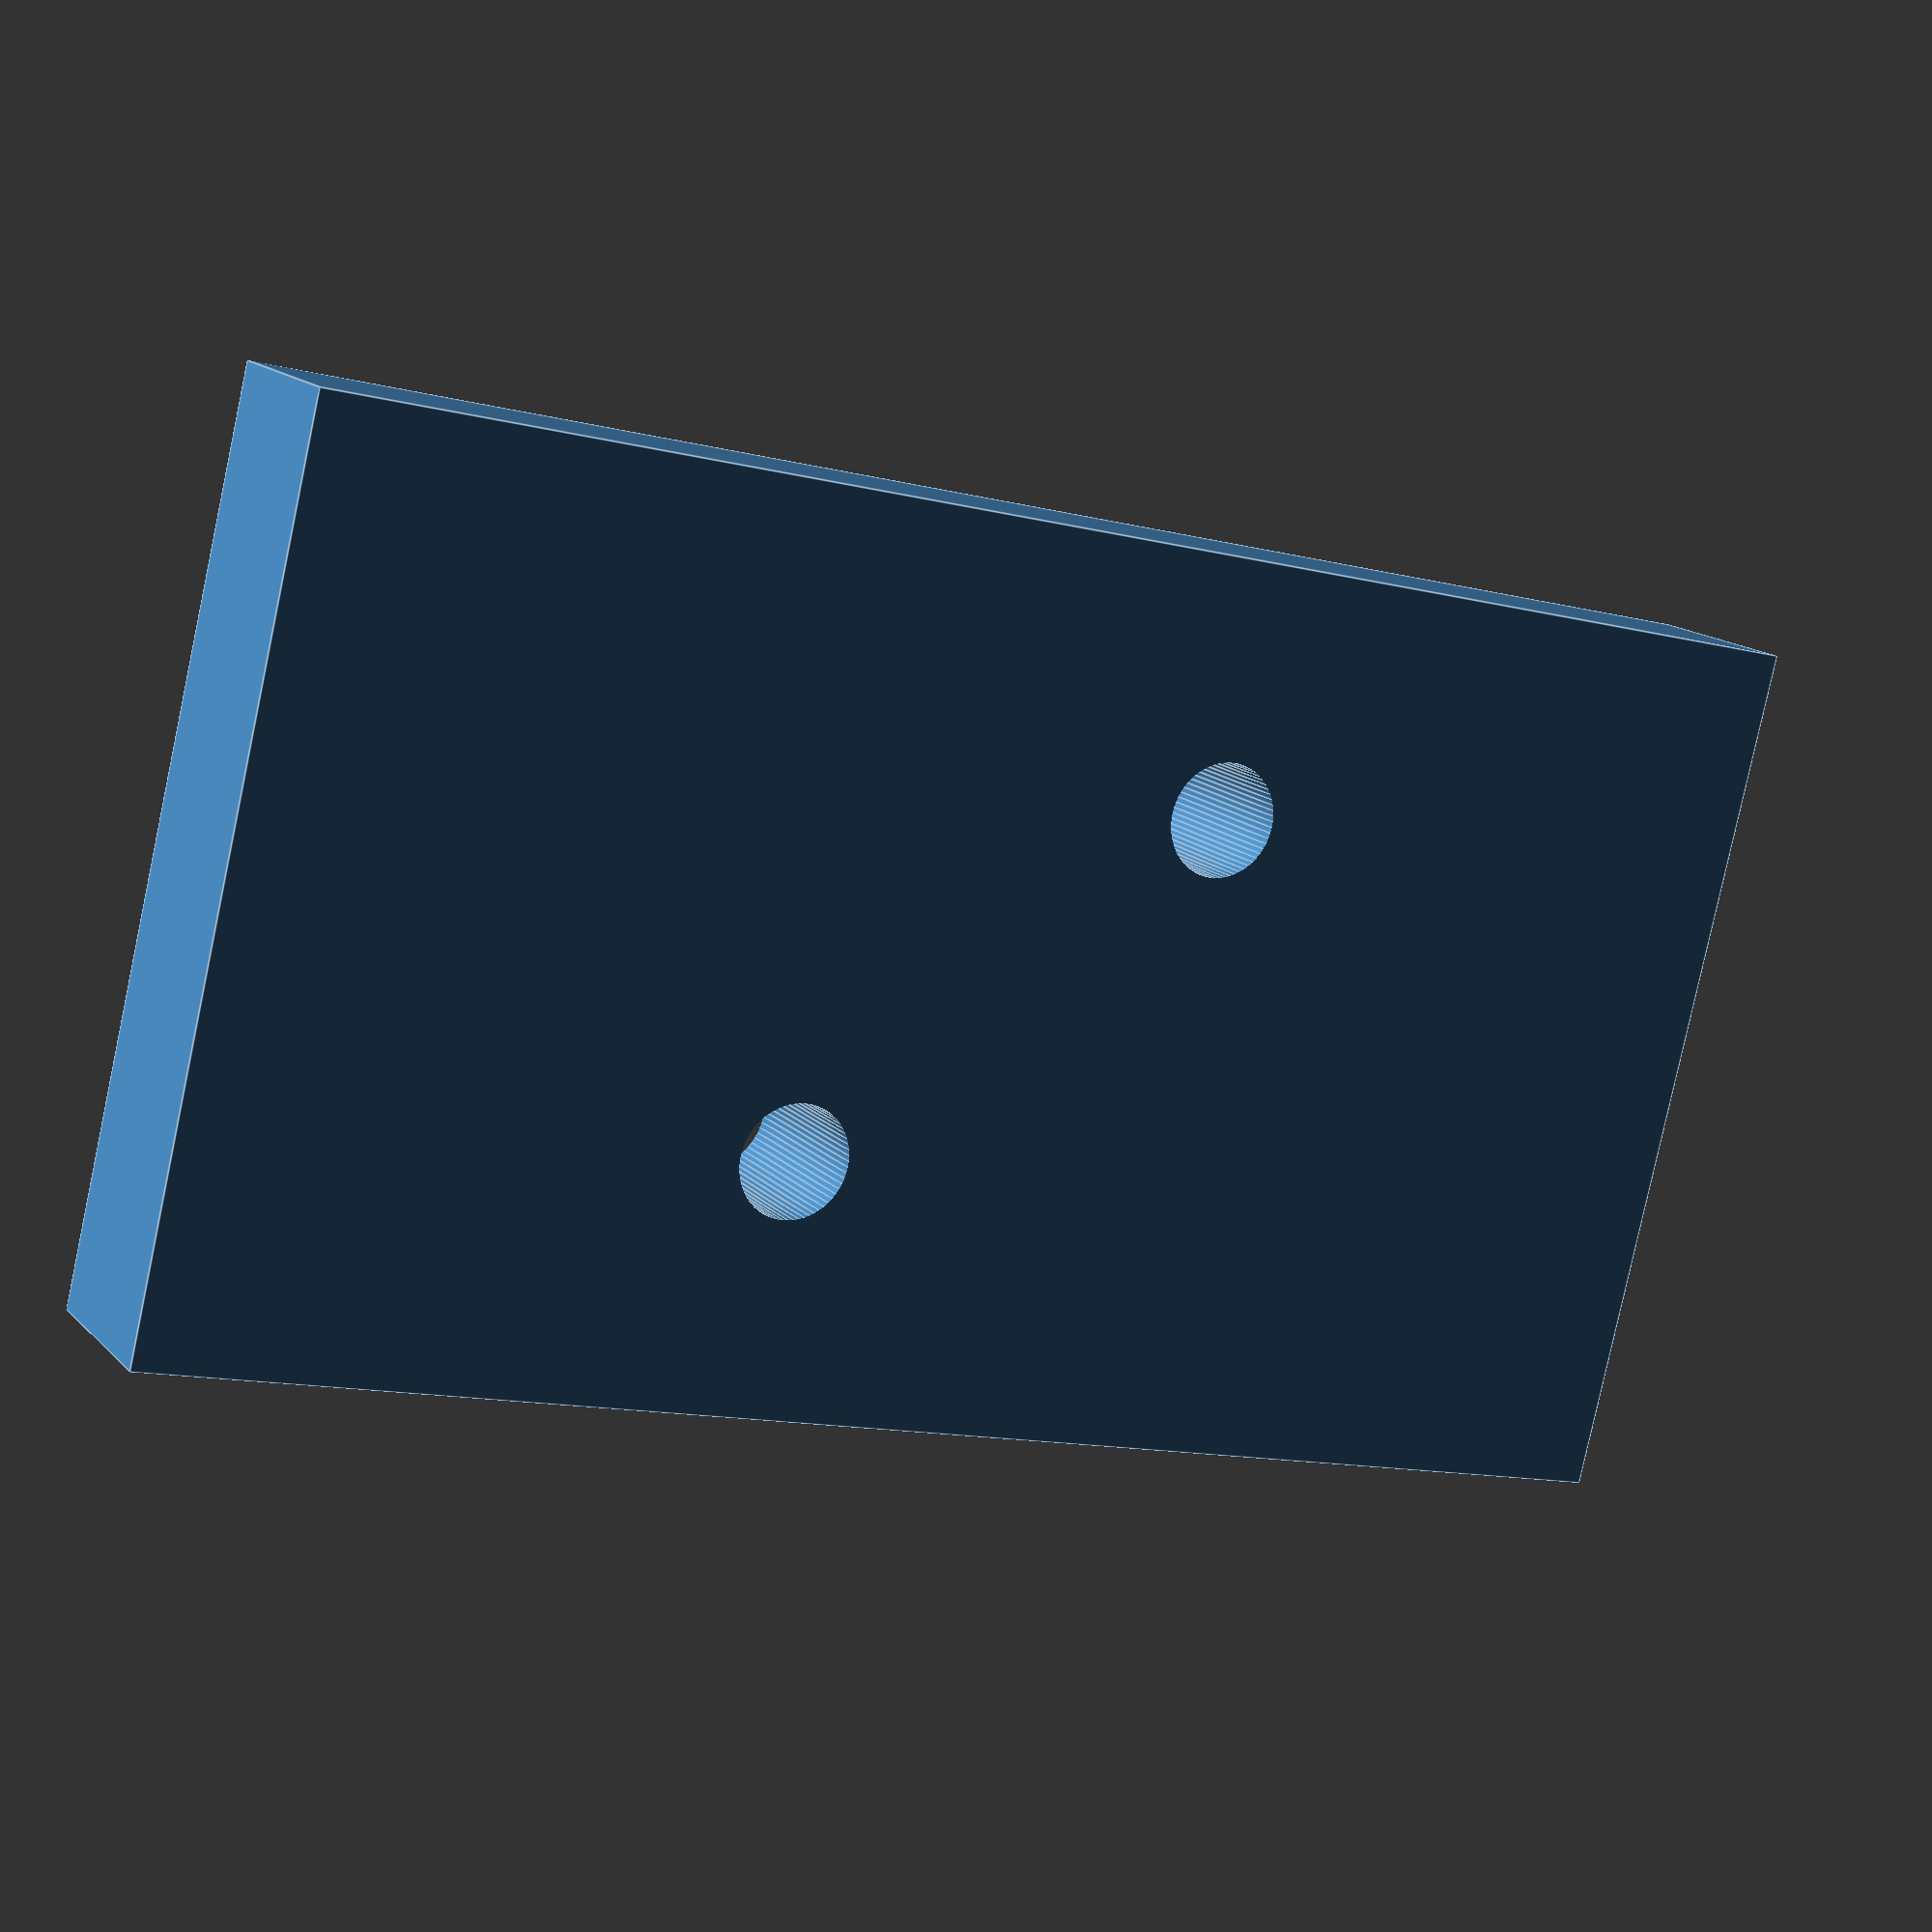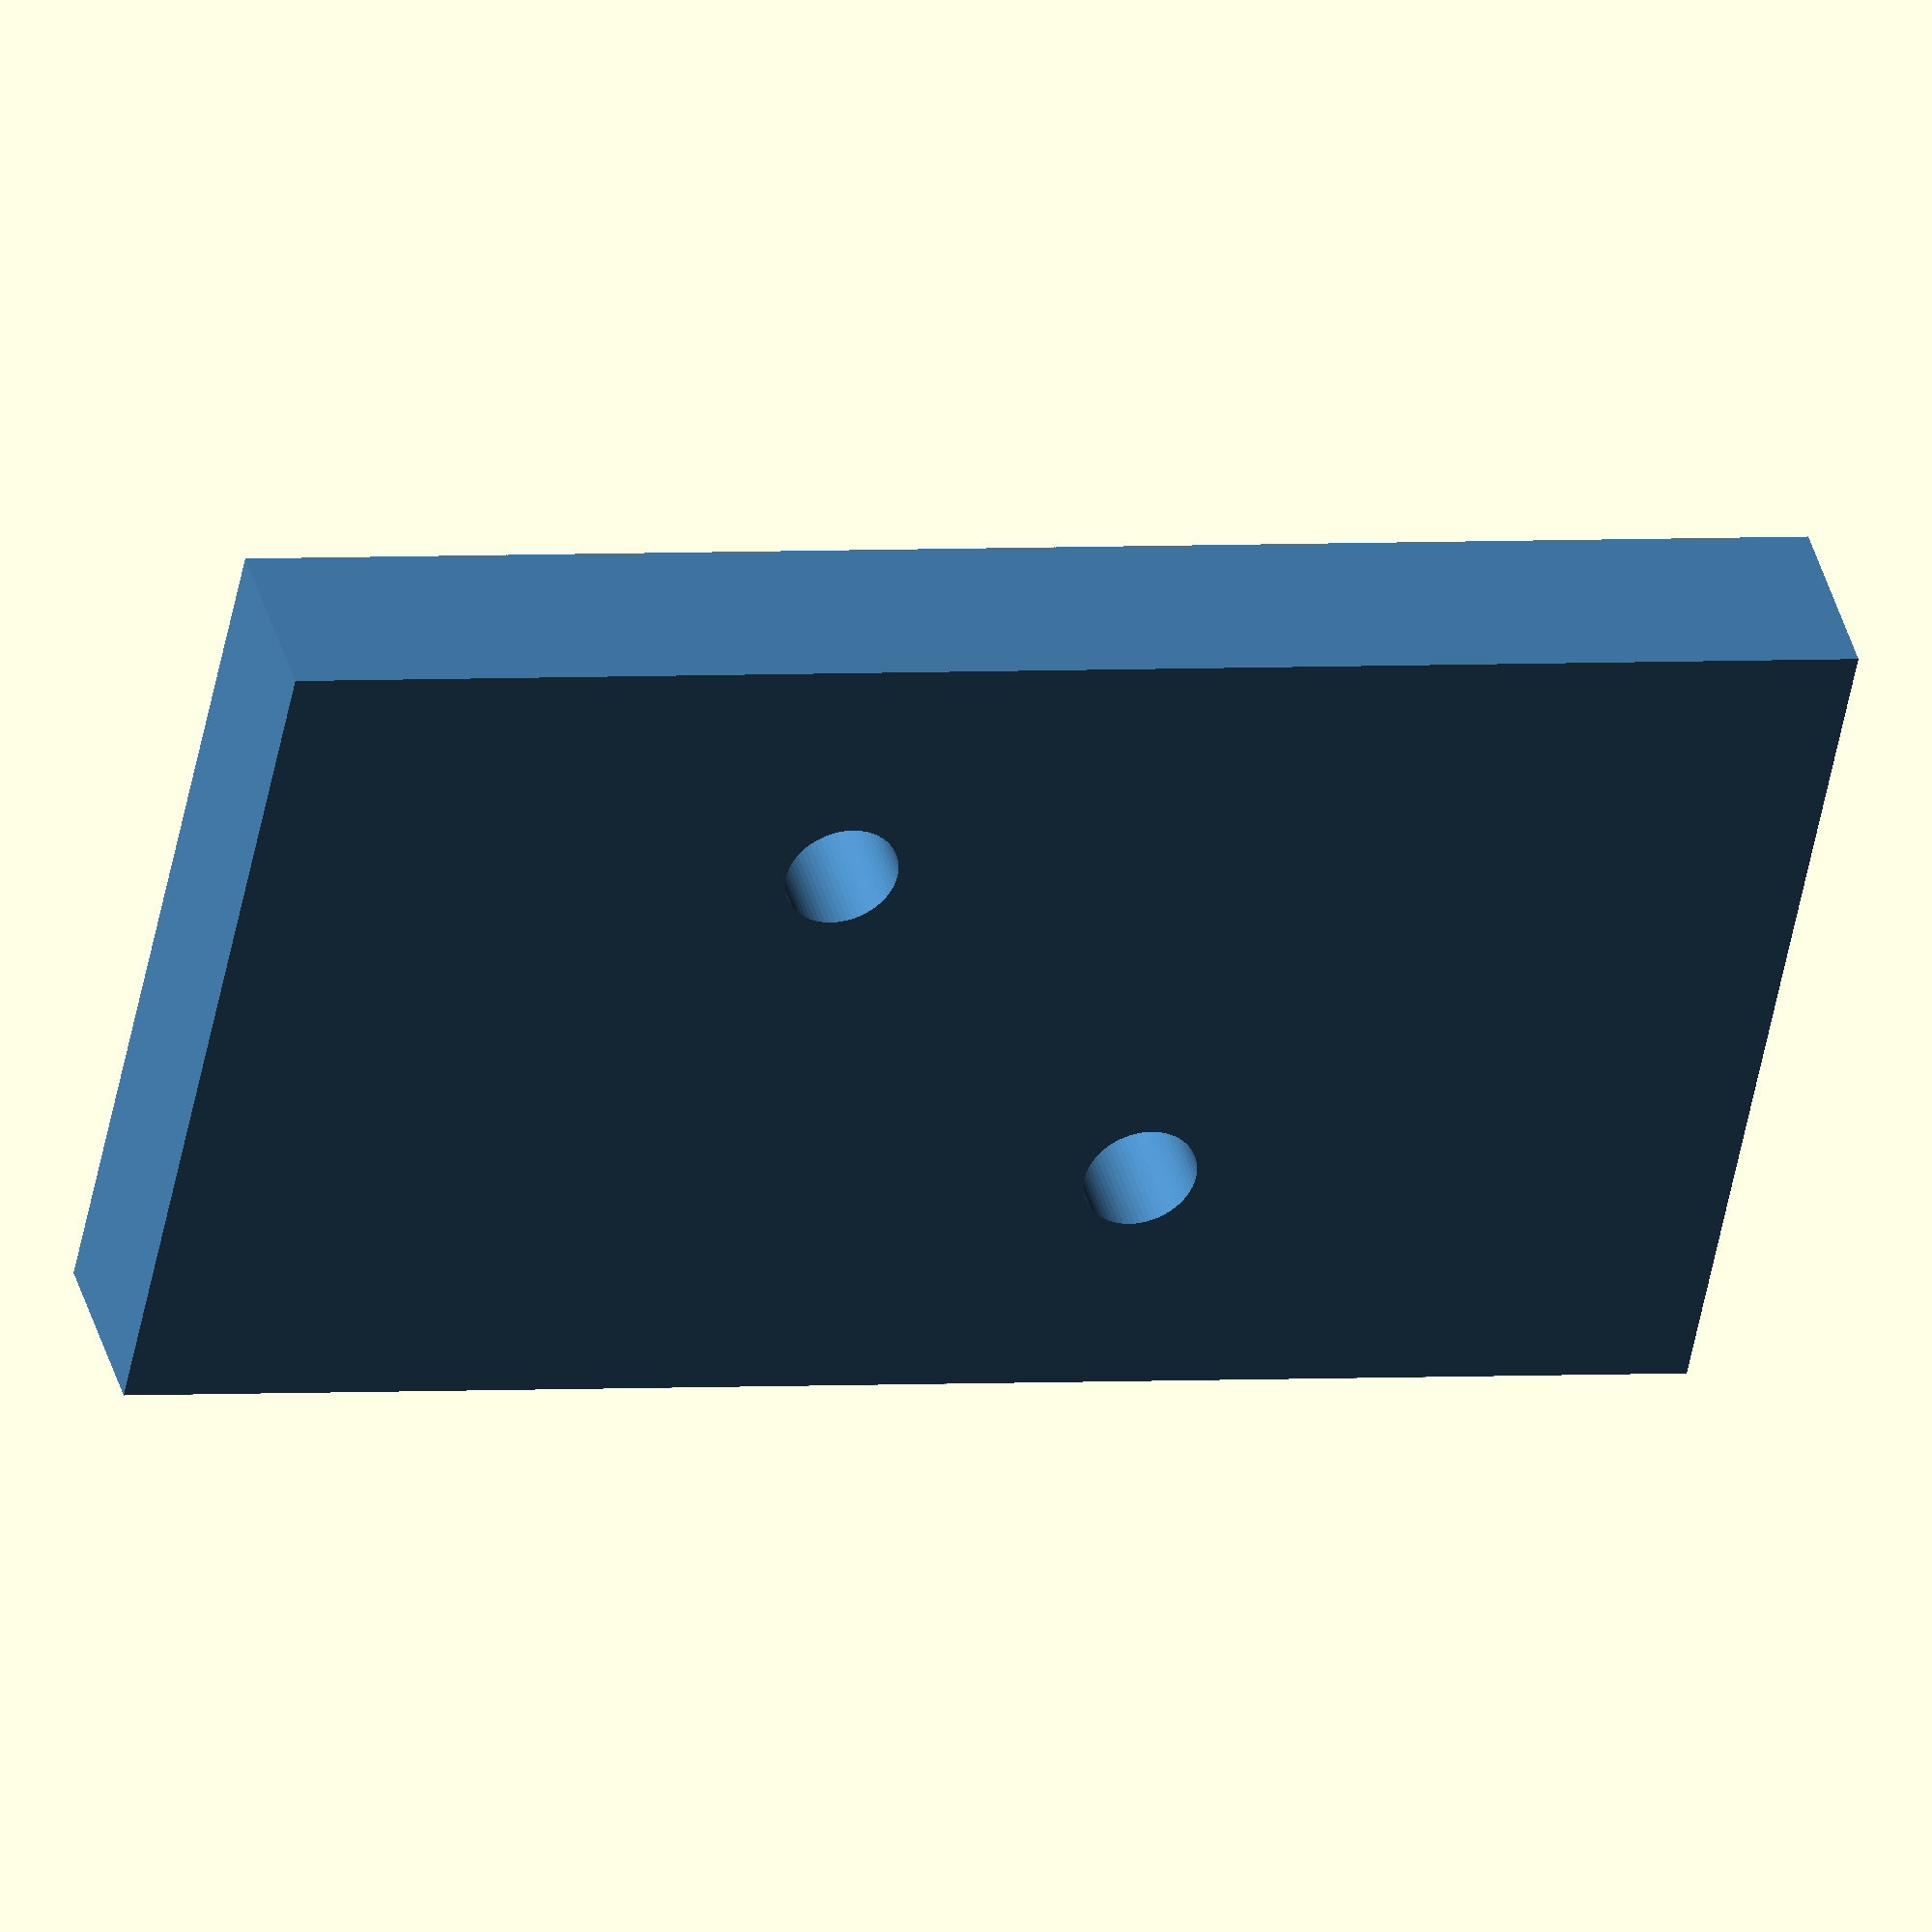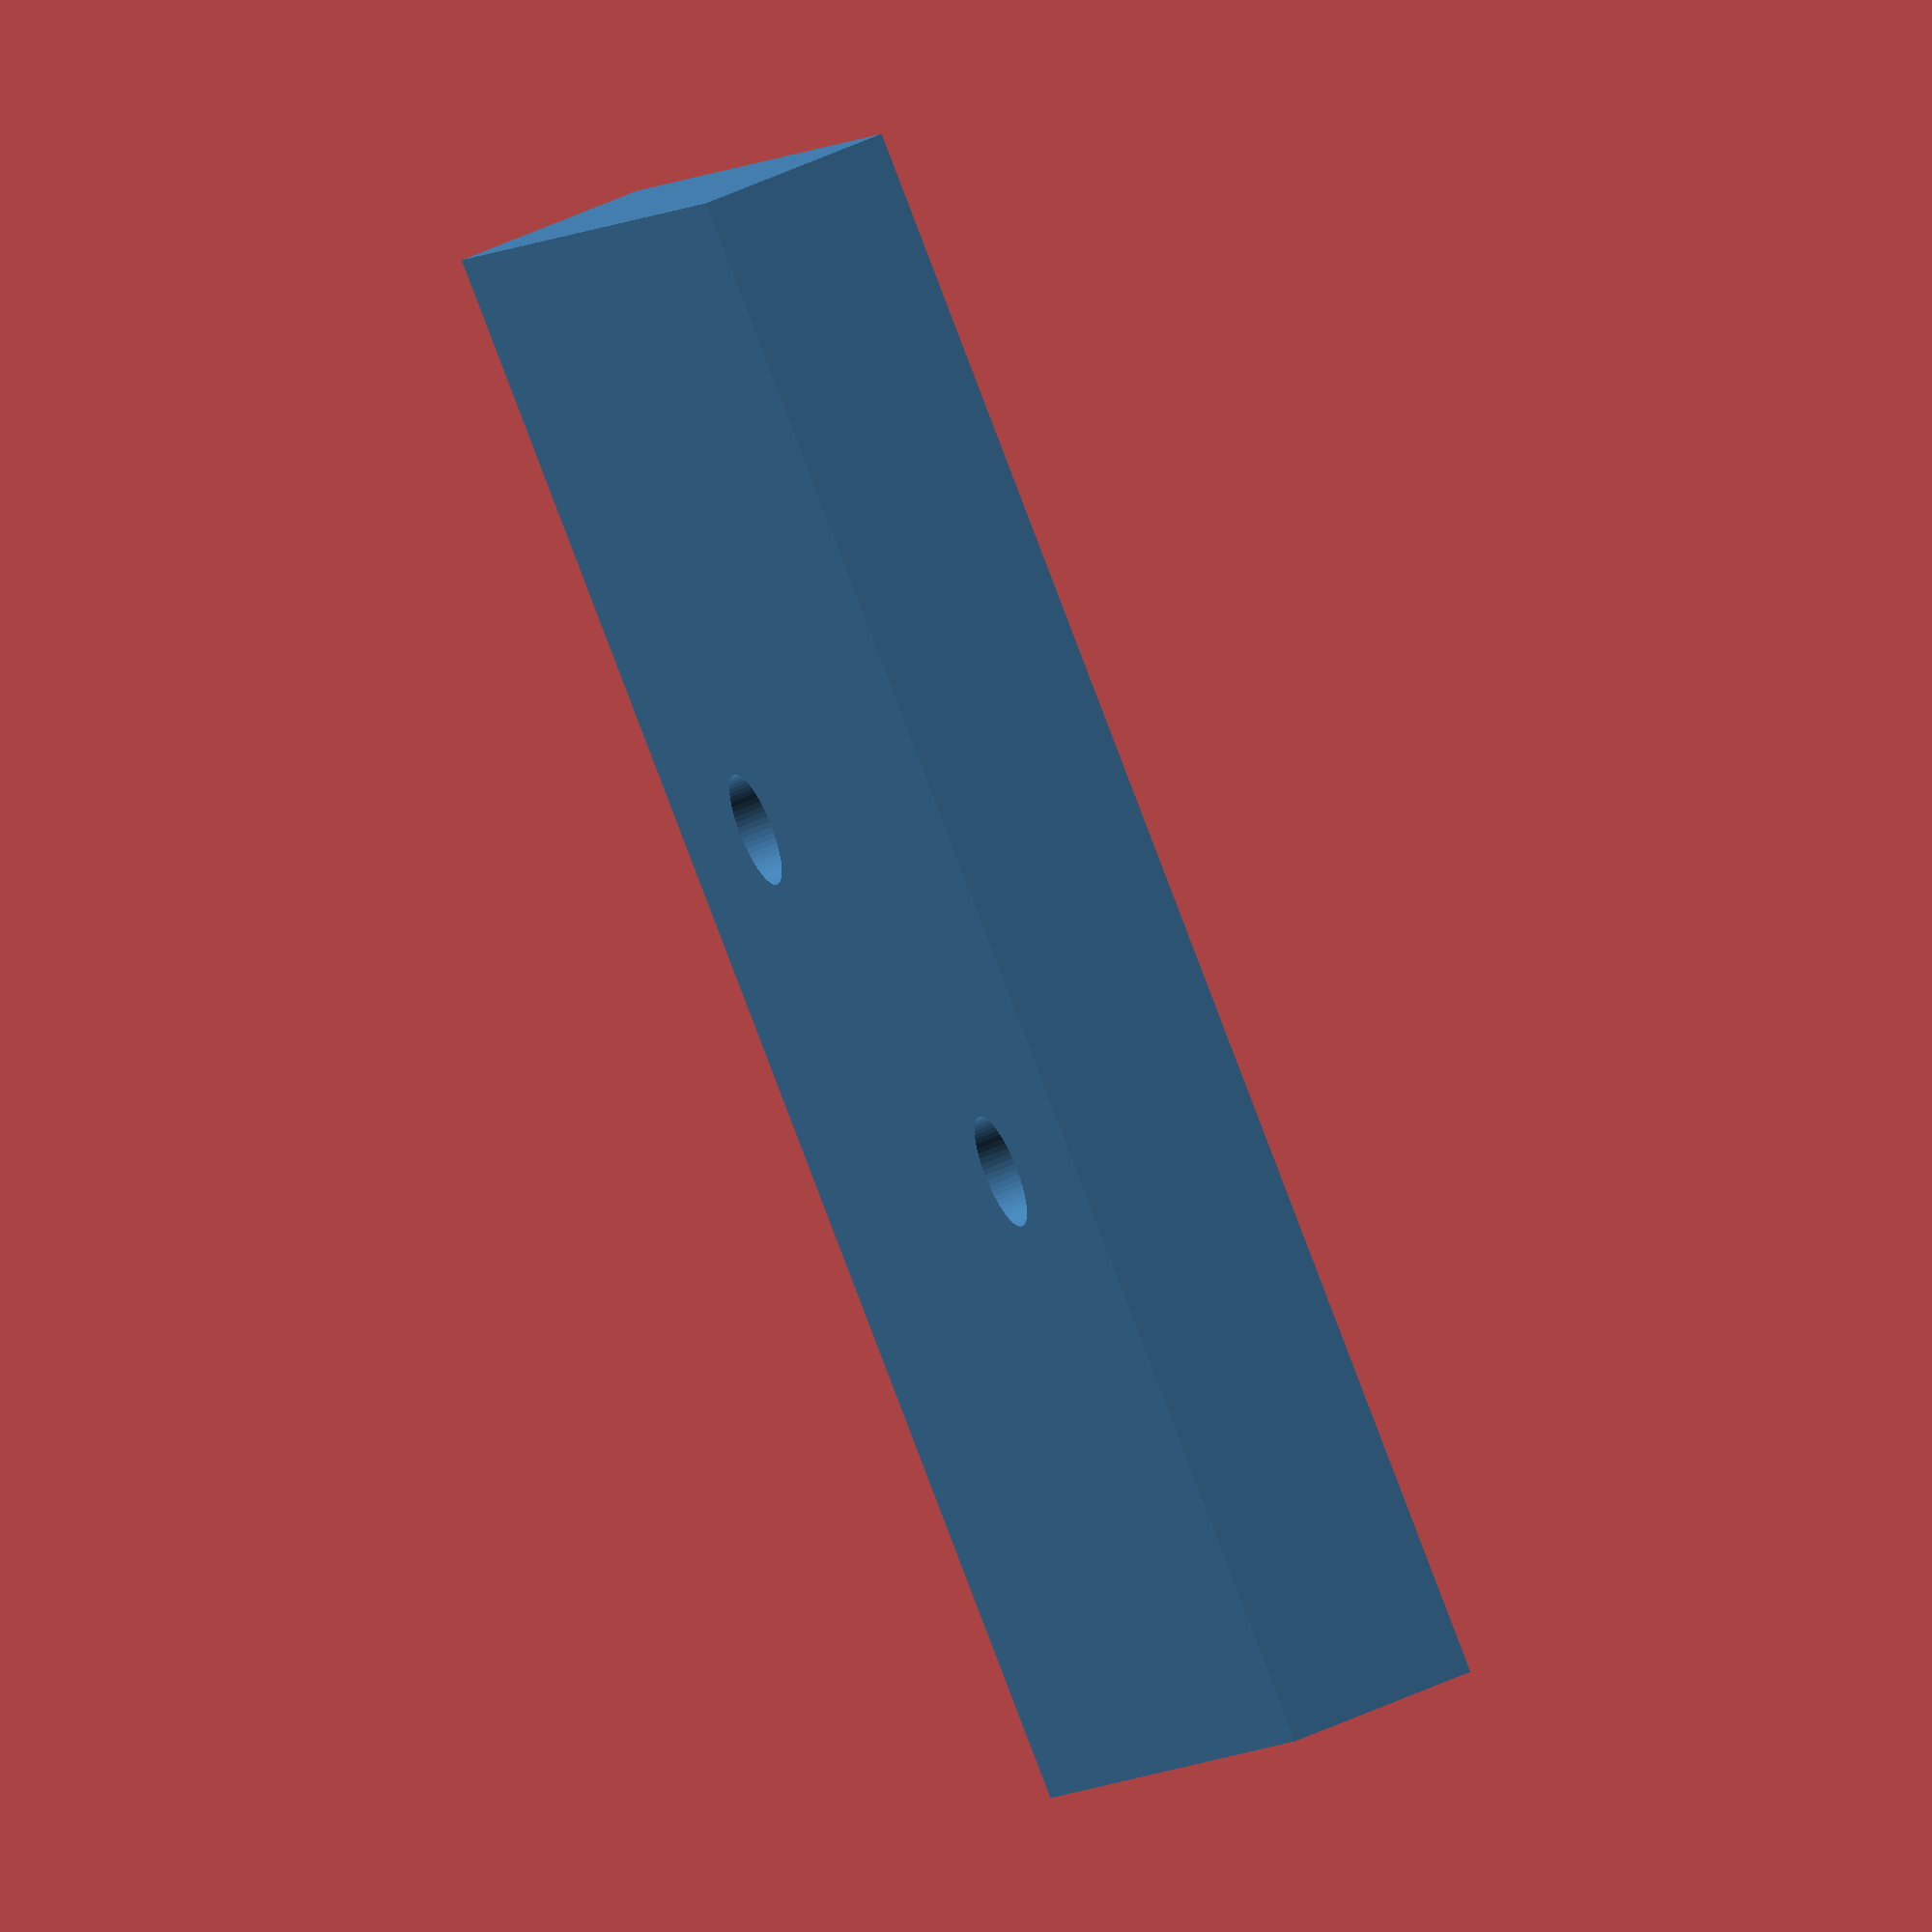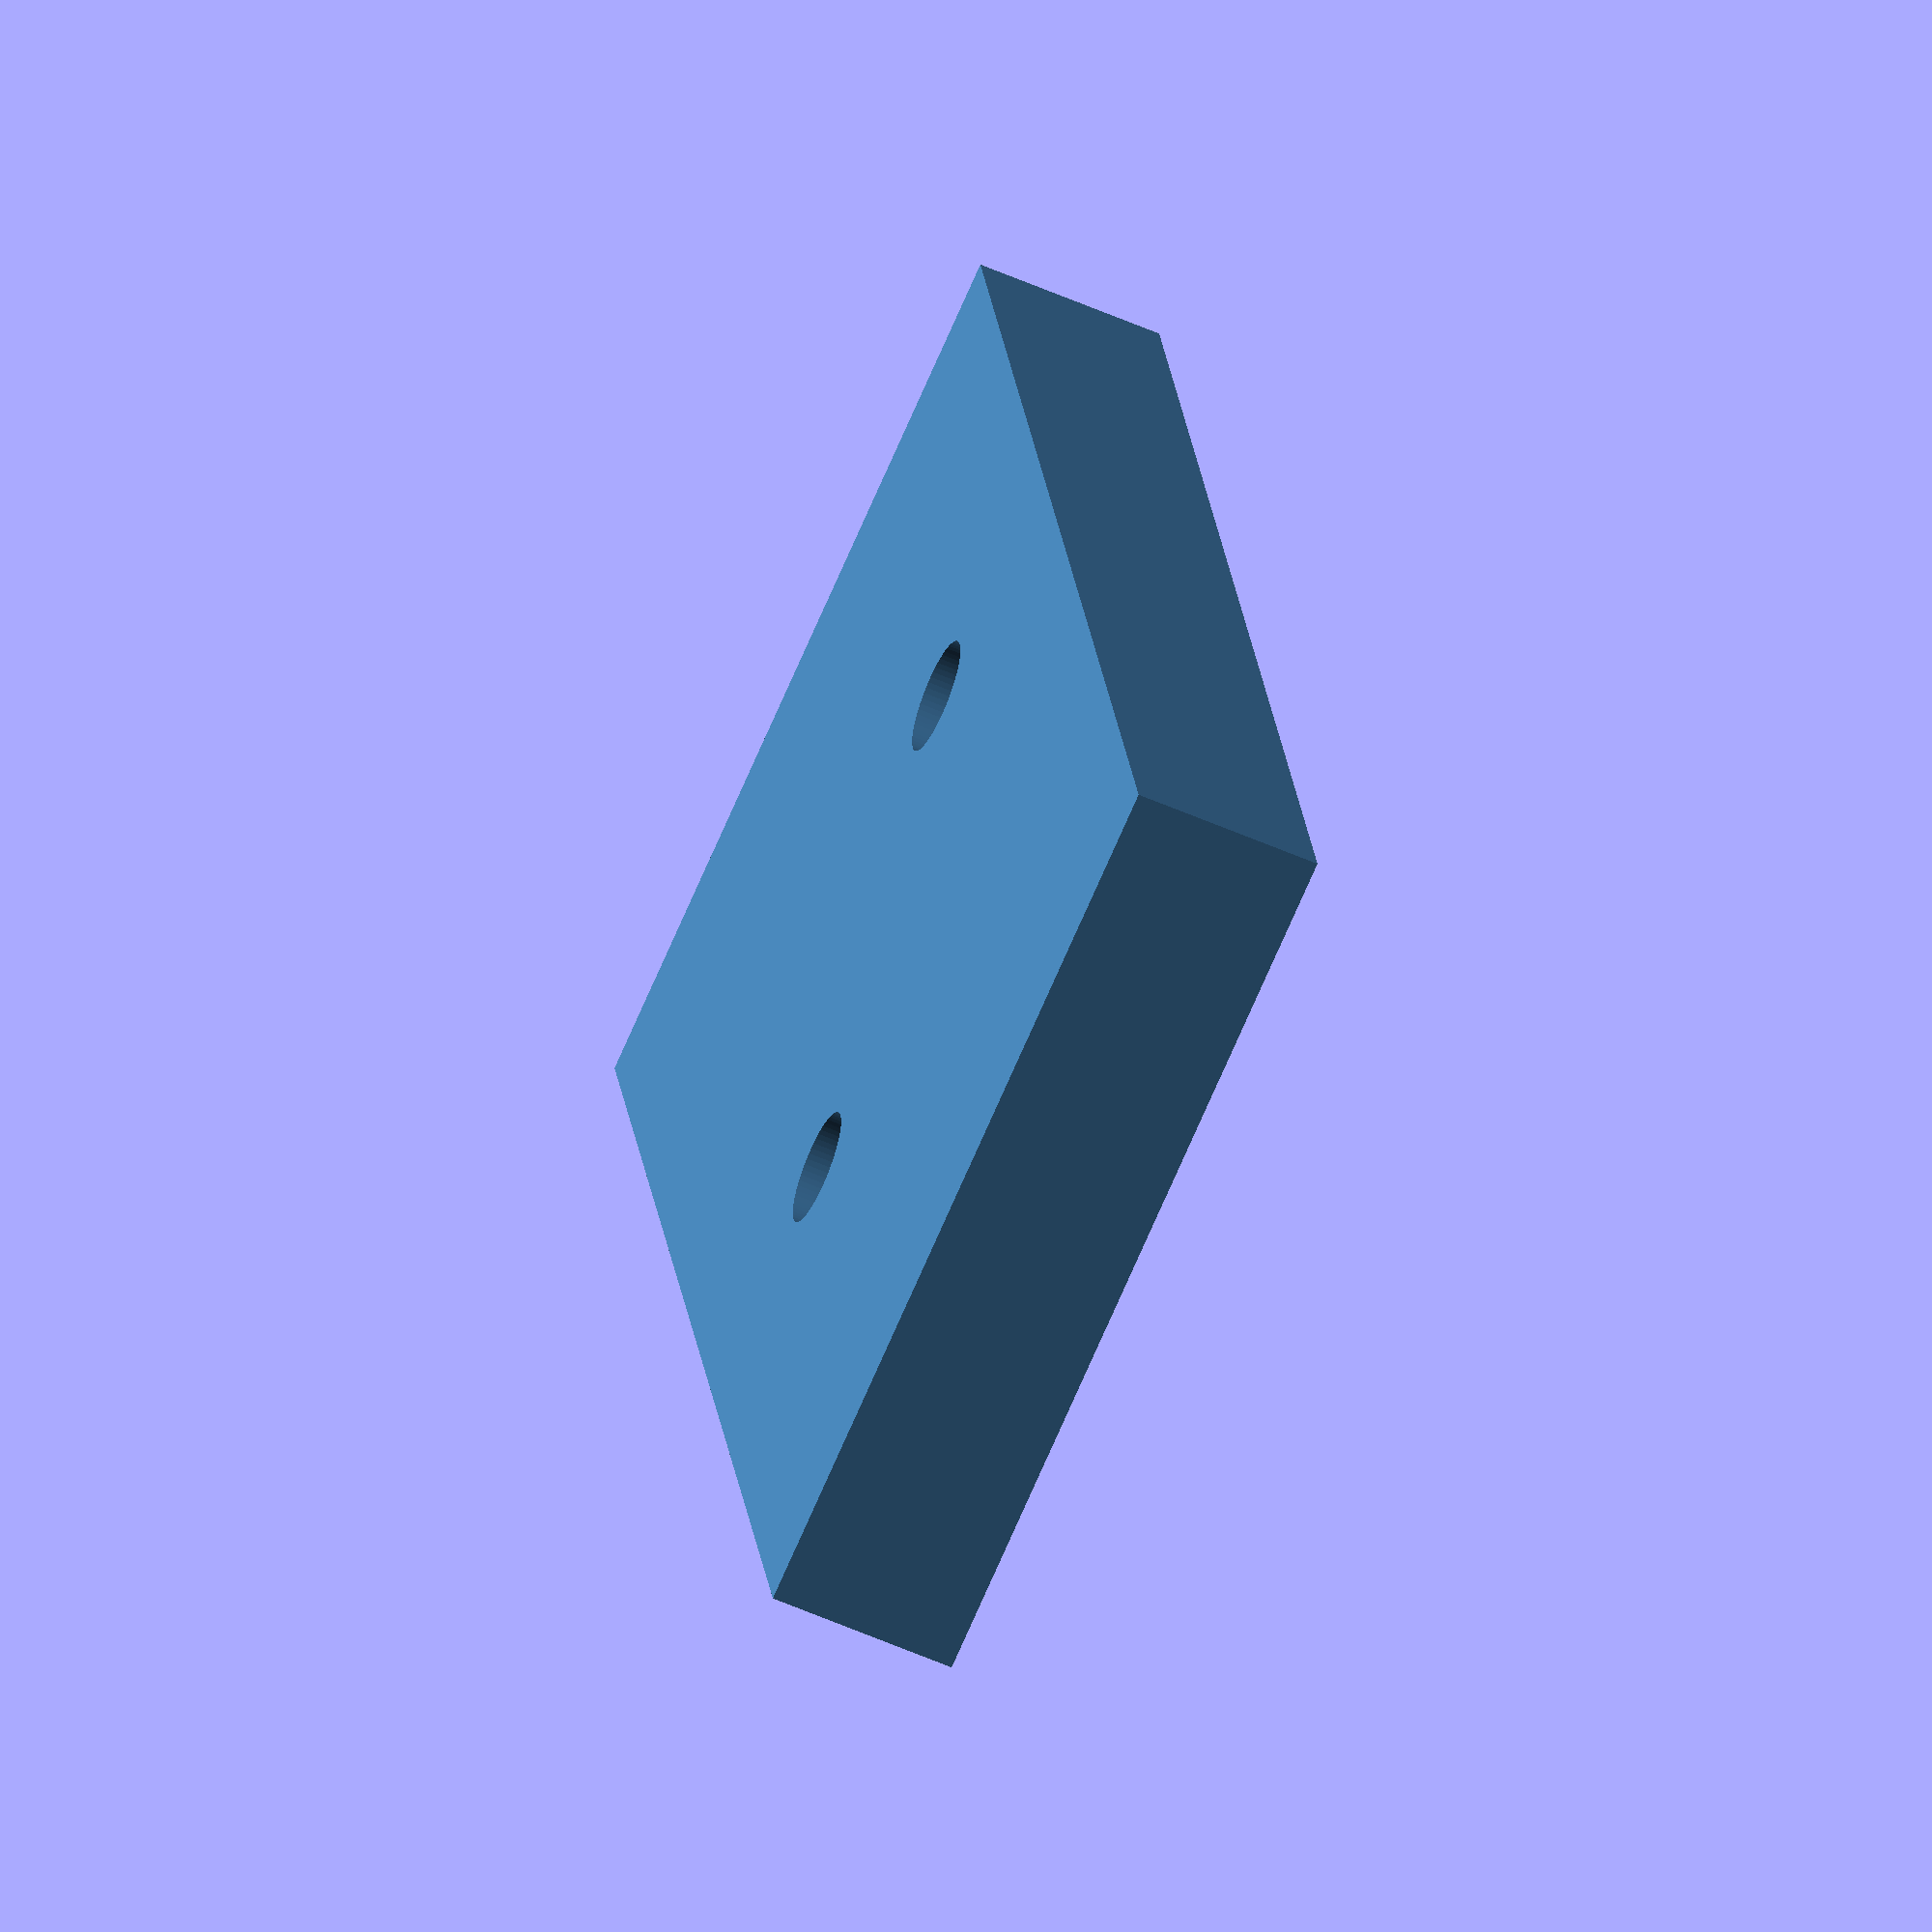
<openscad>
module Anchor(){
  translate([-5, -5, 0])color("SteelBlue")difference(){
        translate([-21, -11.65, 0])cube([42, 23.3, 5.0]);
        translate([0, 0, -0.1])translate([5, 5, 0])cylinder(d=3,h=5.2,$fn=64);
        translate([0, 0, -0.1])translate([-5, -5, 0])cylinder(d=3,h=5.2,$fn=64);
      }
}
$fn=64;
Anchor();

</openscad>
<views>
elev=165.1 azim=193.6 roll=207.1 proj=p view=edges
elev=319.8 azim=348.8 roll=165.2 proj=o view=wireframe
elev=127.5 azim=216.8 roll=116.5 proj=o view=wireframe
elev=58.8 azim=103.5 roll=245.7 proj=o view=wireframe
</views>
